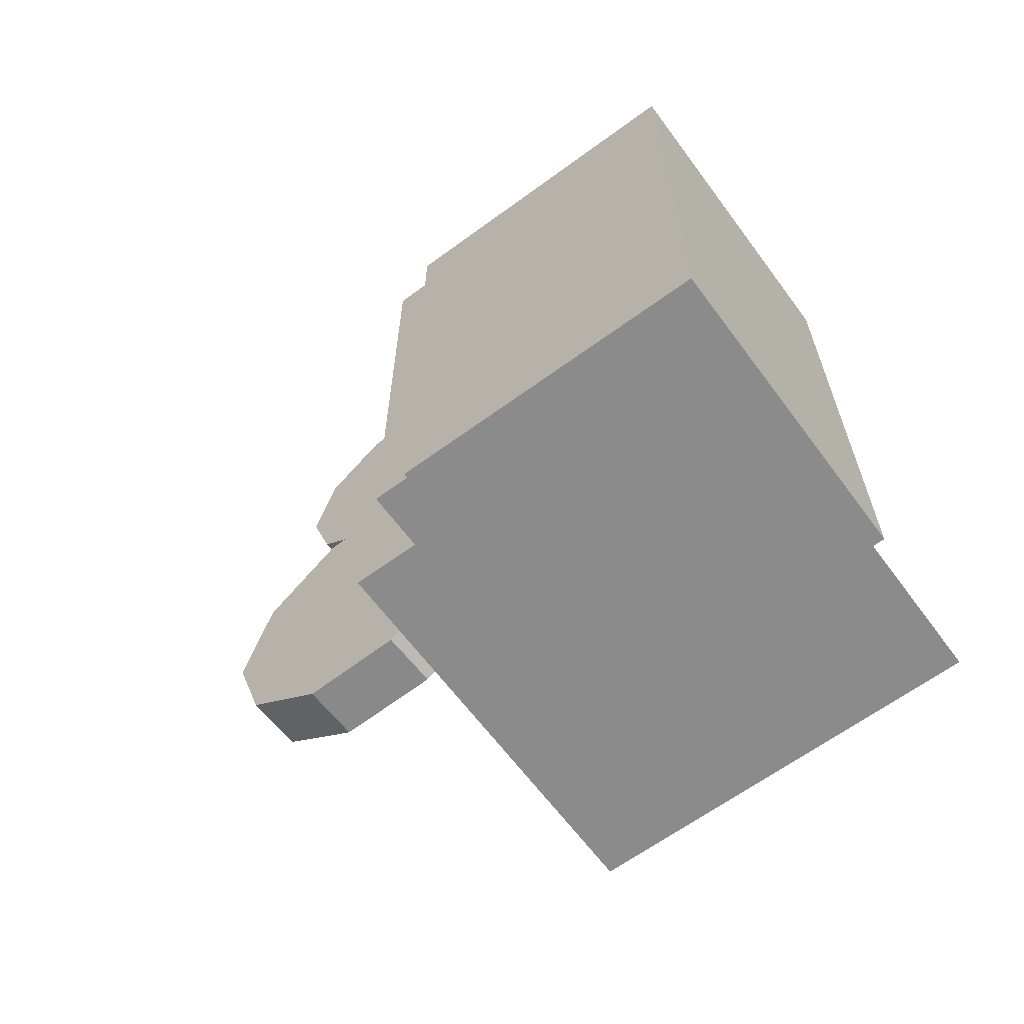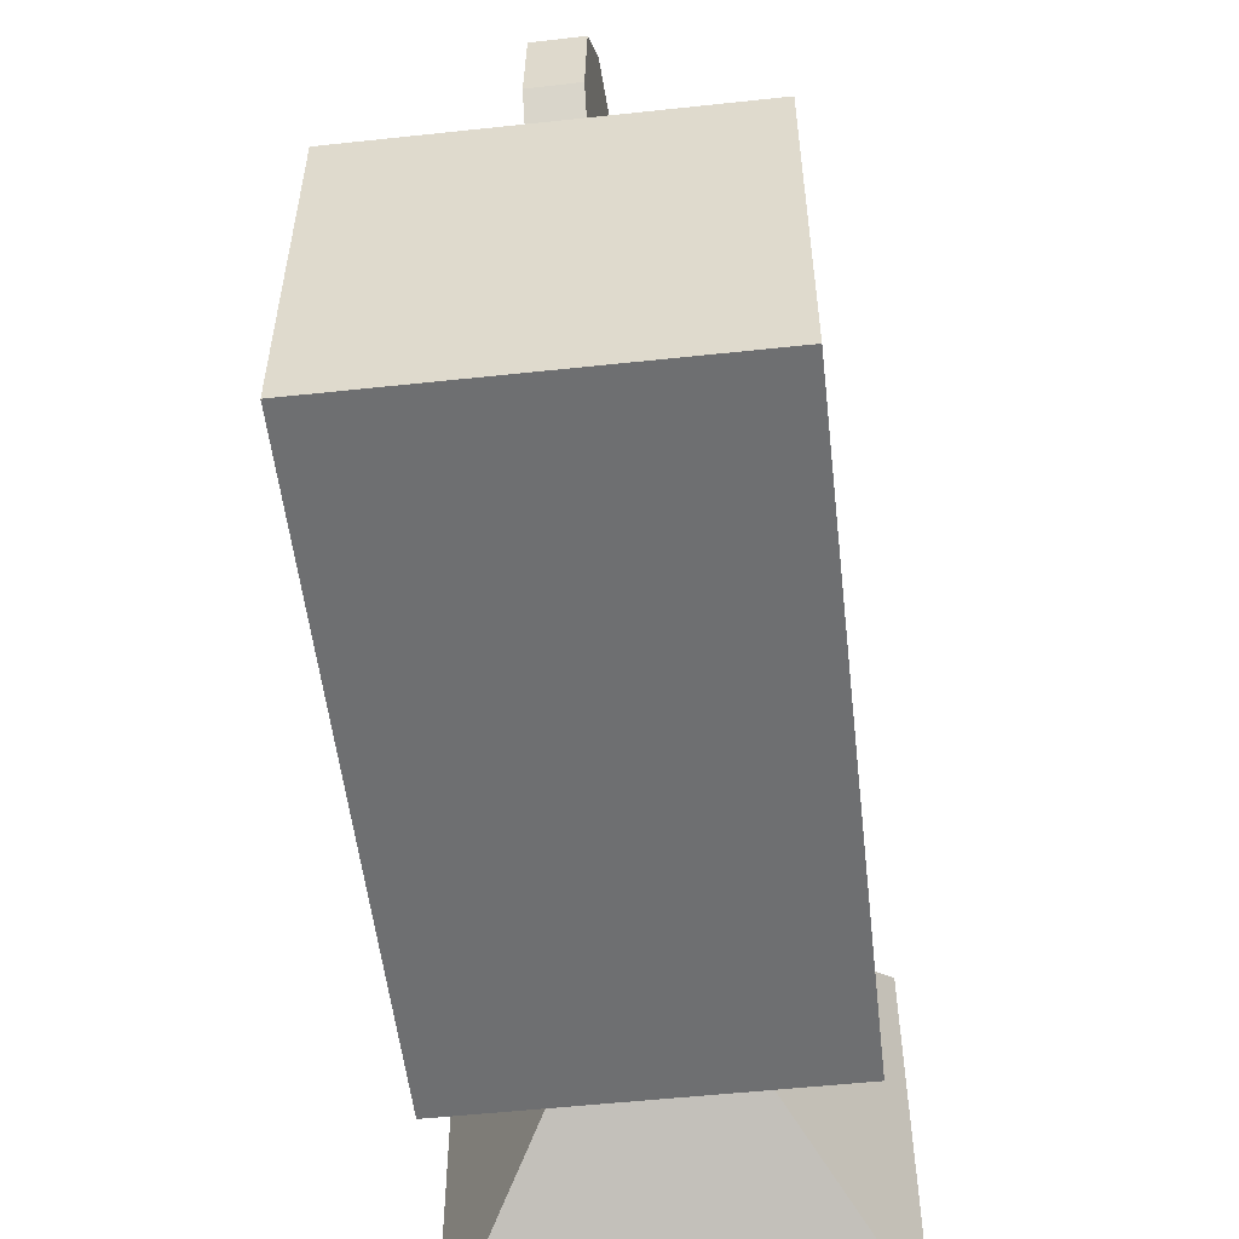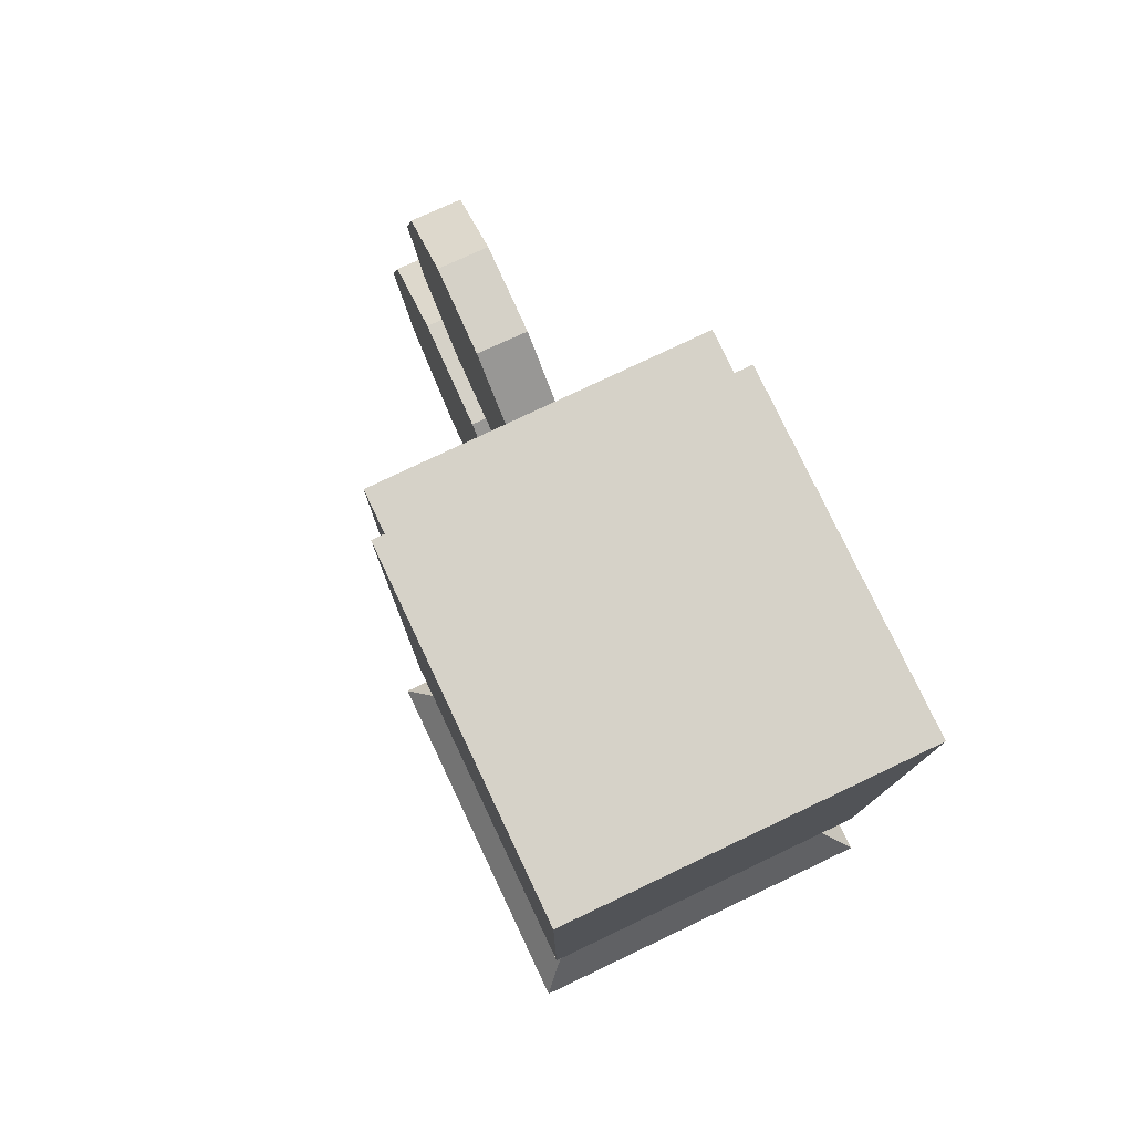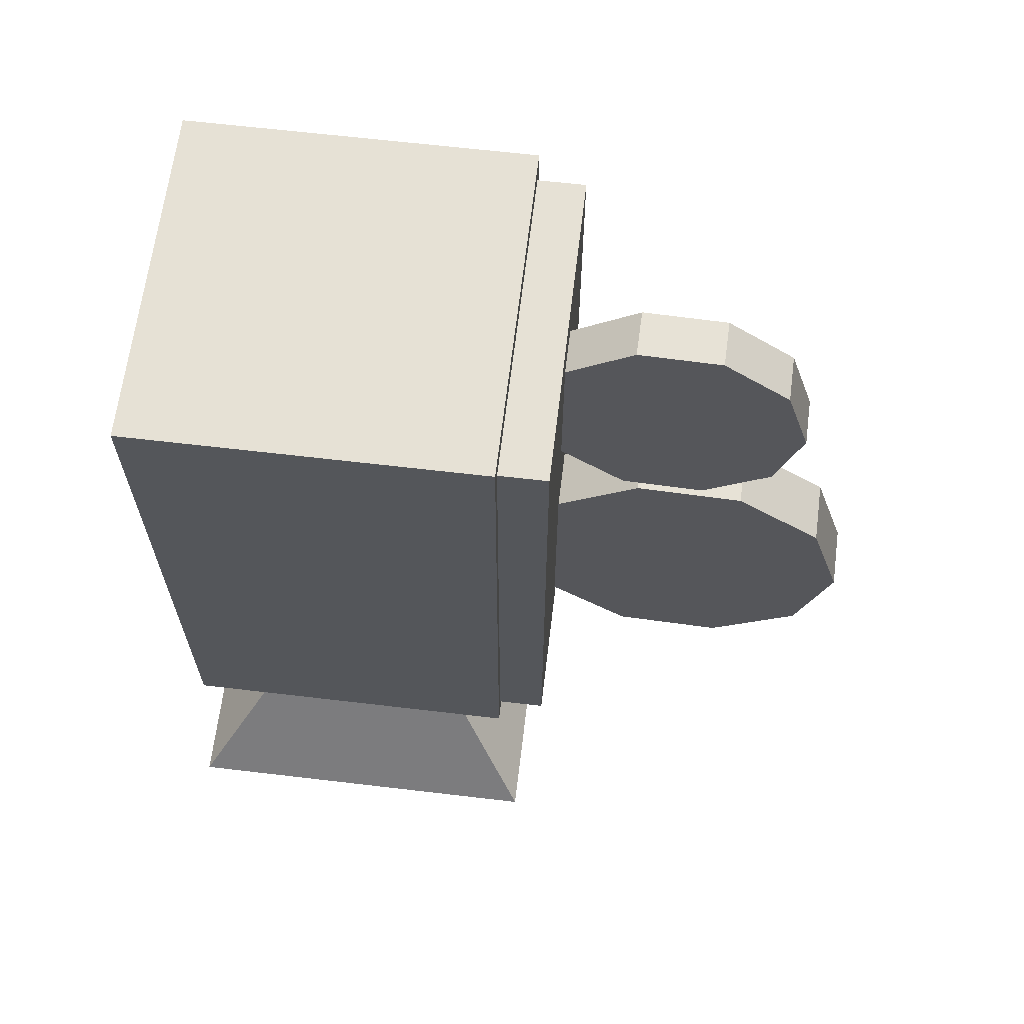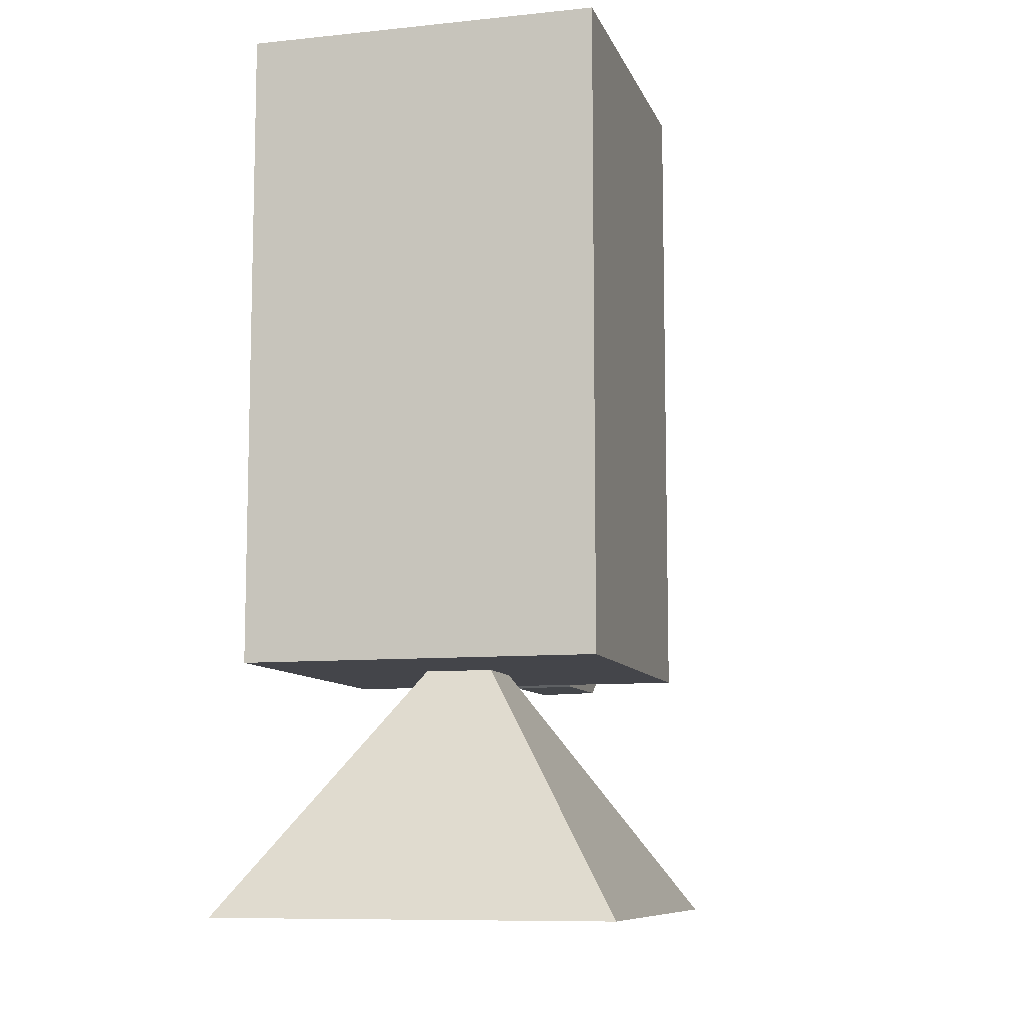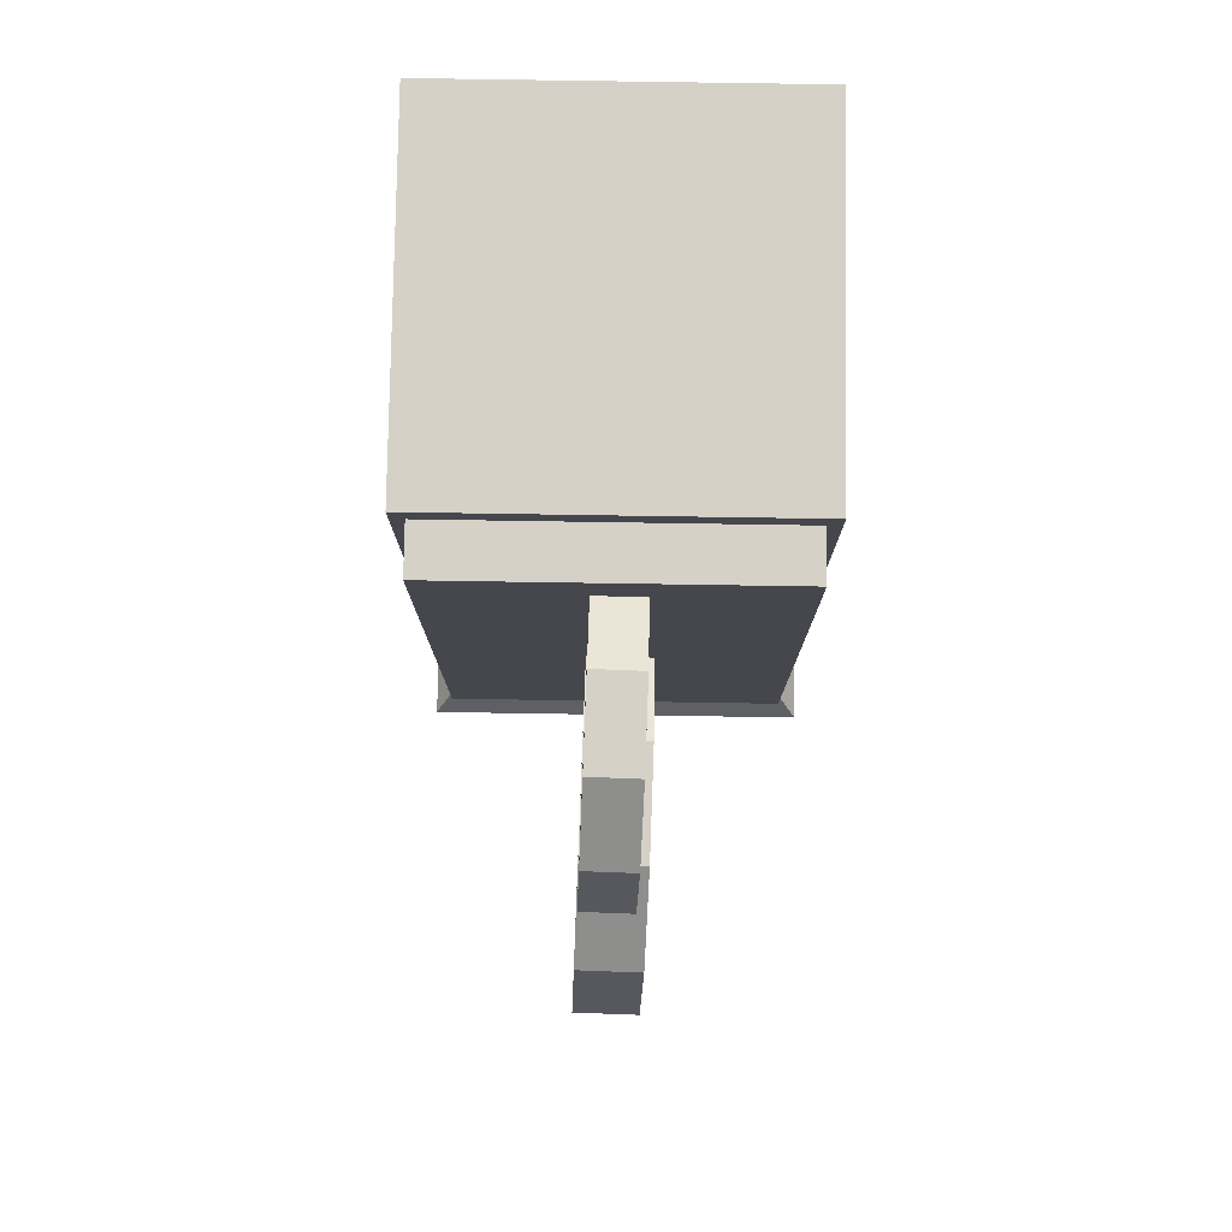
<metadata>
{"format":"obj","ext":"obj","renderer":"f3d","projection":"perspective","resolution":1024,"background":"white","views":[{"elev":-64.0,"azim":-53.5,"up":"+Z"},{"elev":-54.5,"azim":6.5,"up":"+Y"},{"elev":78.1,"azim":-25.4,"up":"+Z"},{"elev":64.4,"azim":96.8,"up":"+Z"},{"elev":-9.2,"azim":15.3,"up":"+Z"},{"elev":79.2,"azim":-179.1,"up":"+Z"}]}
</metadata>
<code>
o Cube
v 1 1 -1.804
v 1 -1 -1.804
v 1 1 1.804
v 1 -1 1.804
v -1 1 -1.804
v -1 -1 -1.804
v -1 1 1.804
v -1 -1 1.804
v 0.1935 -0.1935 -1.804
v -0.1935 -0.1935 -1.804
v 0.1935 0.1935 -1.804
v -0.1935 0.1935 -1.804
v 1.124 -1.124 -3.189
v -1.124 -1.124 -3.189
v 1.124 1.124 -3.189
v -1.124 1.124 -3.189
v 0.9265 1 1.671
v -0.9265 1 1.671
v 0.9265 1 -1.671
v -0.9265 1 -1.671
v 0.9265 1.274 1.671
v -0.9265 1.274 1.671
v 0.9265 1.274 -1.671
v -0.9265 1.274 -1.671
v 0.9265 1.274 1.671
v -0.9265 1.274 1.671
v 0.9265 1.274 -1.671
v -0.9265 1.274 -1.671
v 0.1191 1.124 0.9338
v -0.1501 1.129 0.9288
v 0.1304 1.27 0.4845
v -0.1388 1.275 0.4795
v 0.1433 1.652 0.2069
v -0.1259 1.658 0.2019
v 0.1529 2.125 0.2071
v -0.1163 2.13 0.2021
v 0.1555 2.507 0.4849
v -0.1137 2.512 0.4799
v 0.1501 2.653 0.9344
v -0.1191 2.658 0.9294
v 0.1388 2.507 1.384
v -0.1304 2.512 1.379
v 0.1259 2.125 1.661
v -0.1433 2.13 1.656
v 0.1163 1.652 1.661
v -0.1529 1.658 1.656
v 0.1137 1.27 1.383
v -0.1555 1.275 1.378
v 0.1558 1.053 -0.8048
v -0.1963 1.06 -0.8114
v 0.1706 1.244 -1.392
v -0.1815 1.251 -1.399
v 0.1874 1.744 -1.755
v -0.1647 1.751 -1.762
v 0.2 2.362 -1.755
v -0.1521 2.369 -1.762
v 0.2034 2.862 -1.392
v -0.1488 2.869 -1.398
v 0.1963 3.053 -0.8041
v -0.1558 3.06 -0.8106
v 0.1815 2.862 -0.2165
v -0.1706 2.869 -0.223
v 0.1647 2.362 0.1465
v -0.1874 2.369 0.14
v 0.1521 1.744 0.1463
v -0.2 1.751 0.1398
v 0.1488 1.244 -0.2171
v -0.2034 1.251 -0.2236
f 7 3 17 18
f 4 3 7 8
f 8 7 5 6
f 6 2 4 8
f 2 1 3 4
f 1 2 9 11
f 12 11 15 16
f 6 5 12 10
f 2 6 10 9
f 5 1 11 12
f 14 16 15 13
f 11 9 13 15
f 10 12 16 14
f 9 10 14 13
f 20 18 22 24
f 5 7 18 20
f 3 1 19 17
f 1 5 20 19
f 23 24 28 27
f 18 17 21 22
f 19 20 24 23
f 17 19 23 21
f 27 28 26 25
f 21 23 27 25
f 24 22 26 28
f 22 21 25 26
f 29 30 32 31
f 31 32 34 33
f 33 34 36 35
f 35 36 38 37
f 37 38 40 39
f 39 40 42 41
f 41 42 44 43
f 43 44 46 45
f 32 30 48 46 44 42 40 38 36 34
f 45 46 48 47
f 47 48 30 29
f 29 31 33 35 37 39 41 43 45 47
f 49 50 52 51
f 51 52 54 53
f 53 54 56 55
f 55 56 58 57
f 57 58 60 59
f 59 60 62 61
f 61 62 64 63
f 63 64 66 65
f 52 50 68 66 64 62 60 58 56 54
f 65 66 68 67
f 67 68 50 49
f 49 51 53 55 57 59 61 63 65 67

</code>
